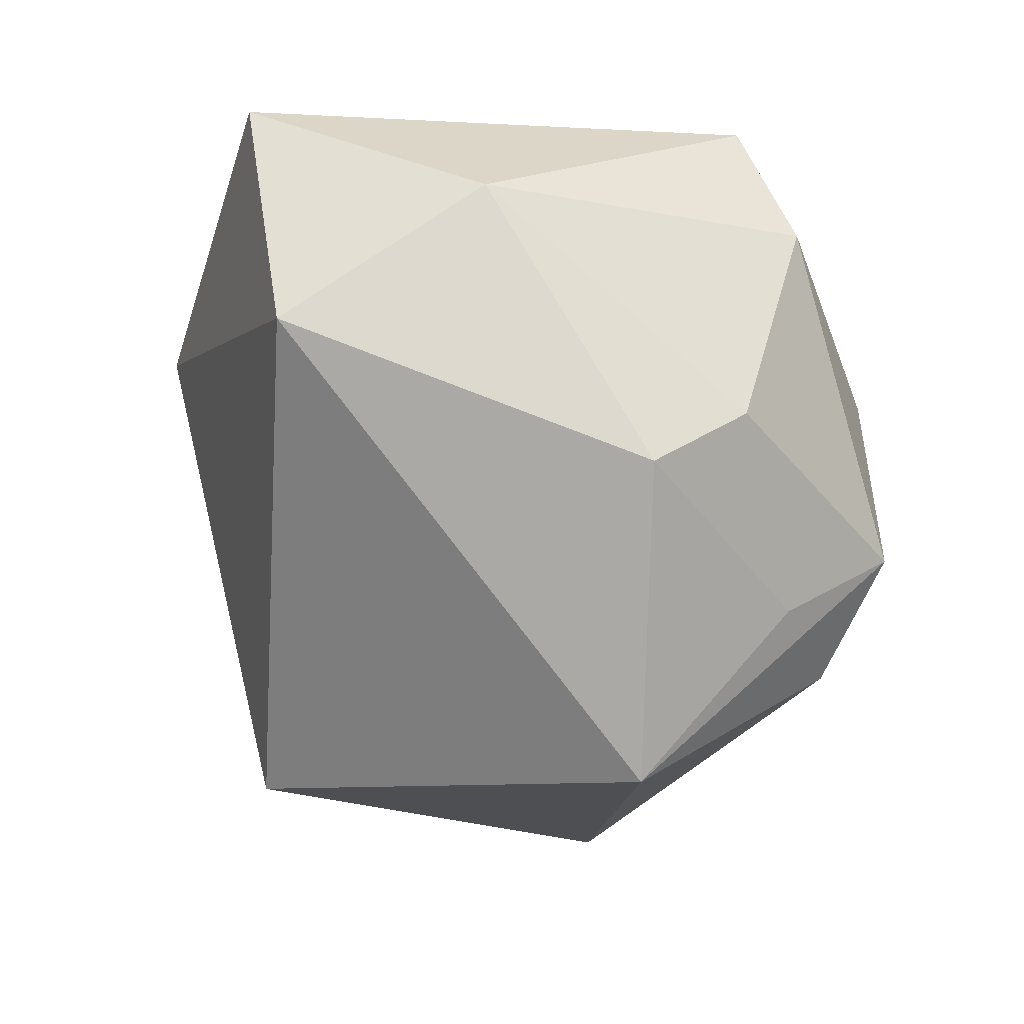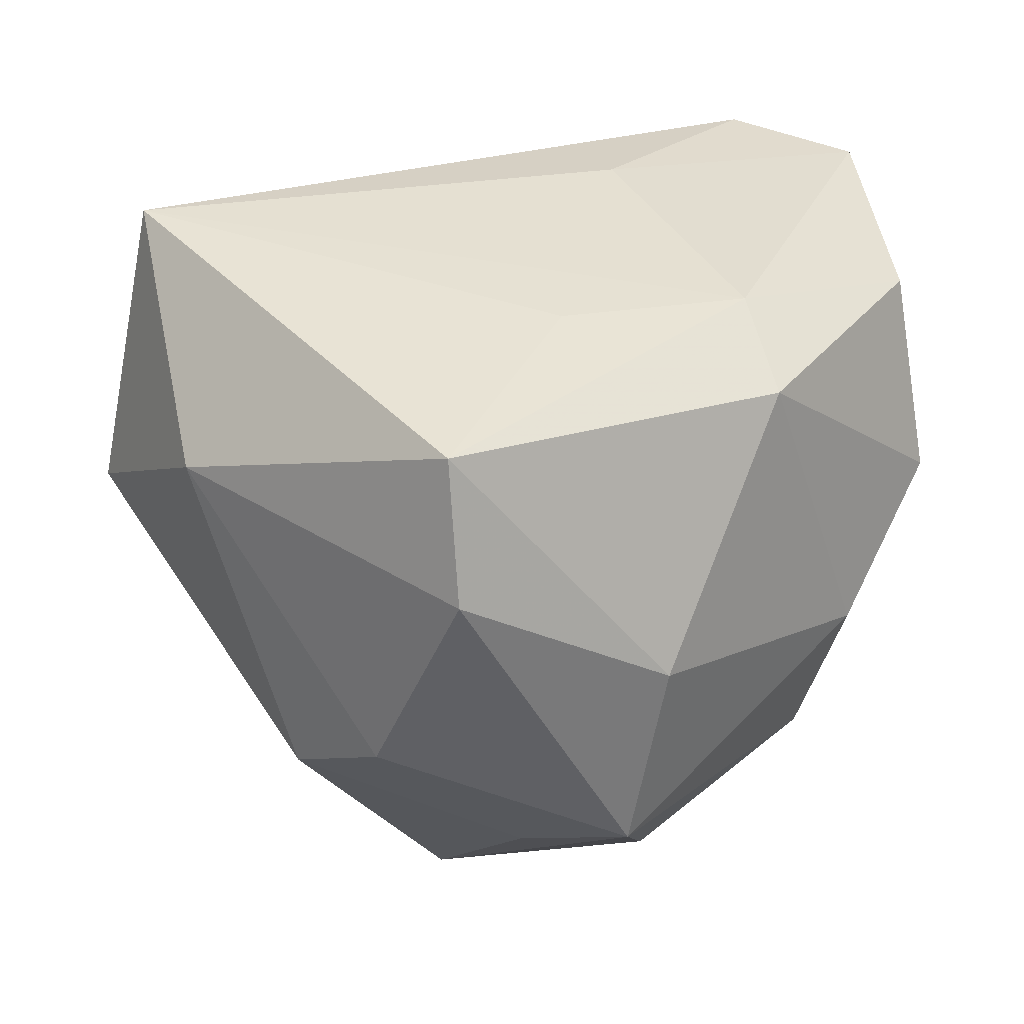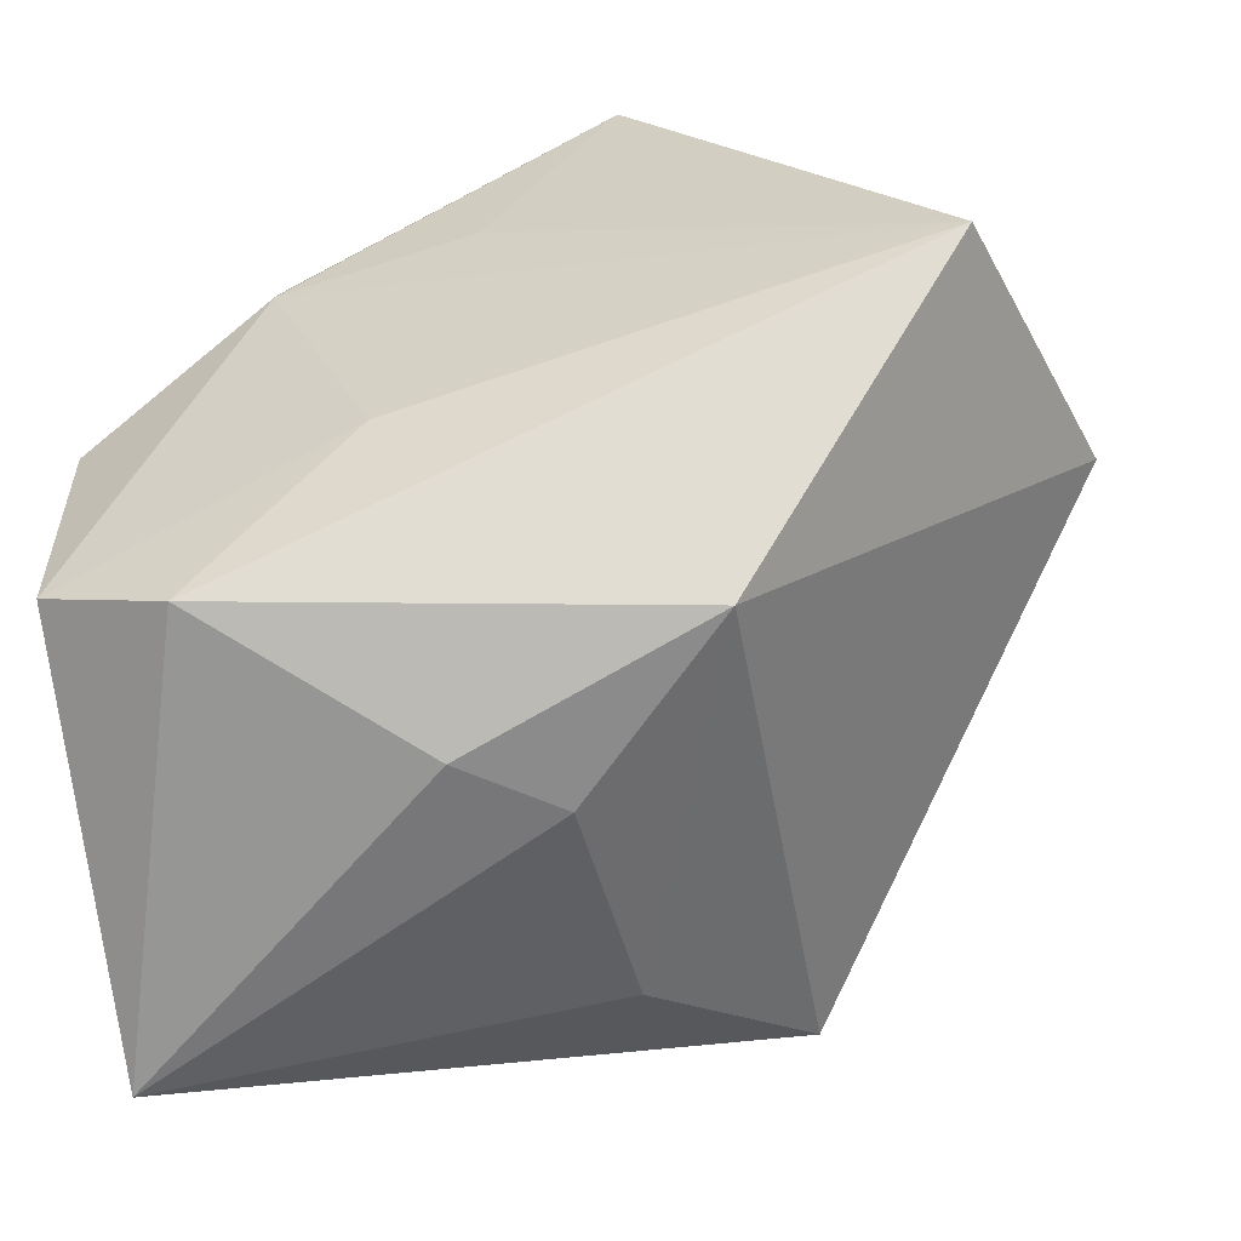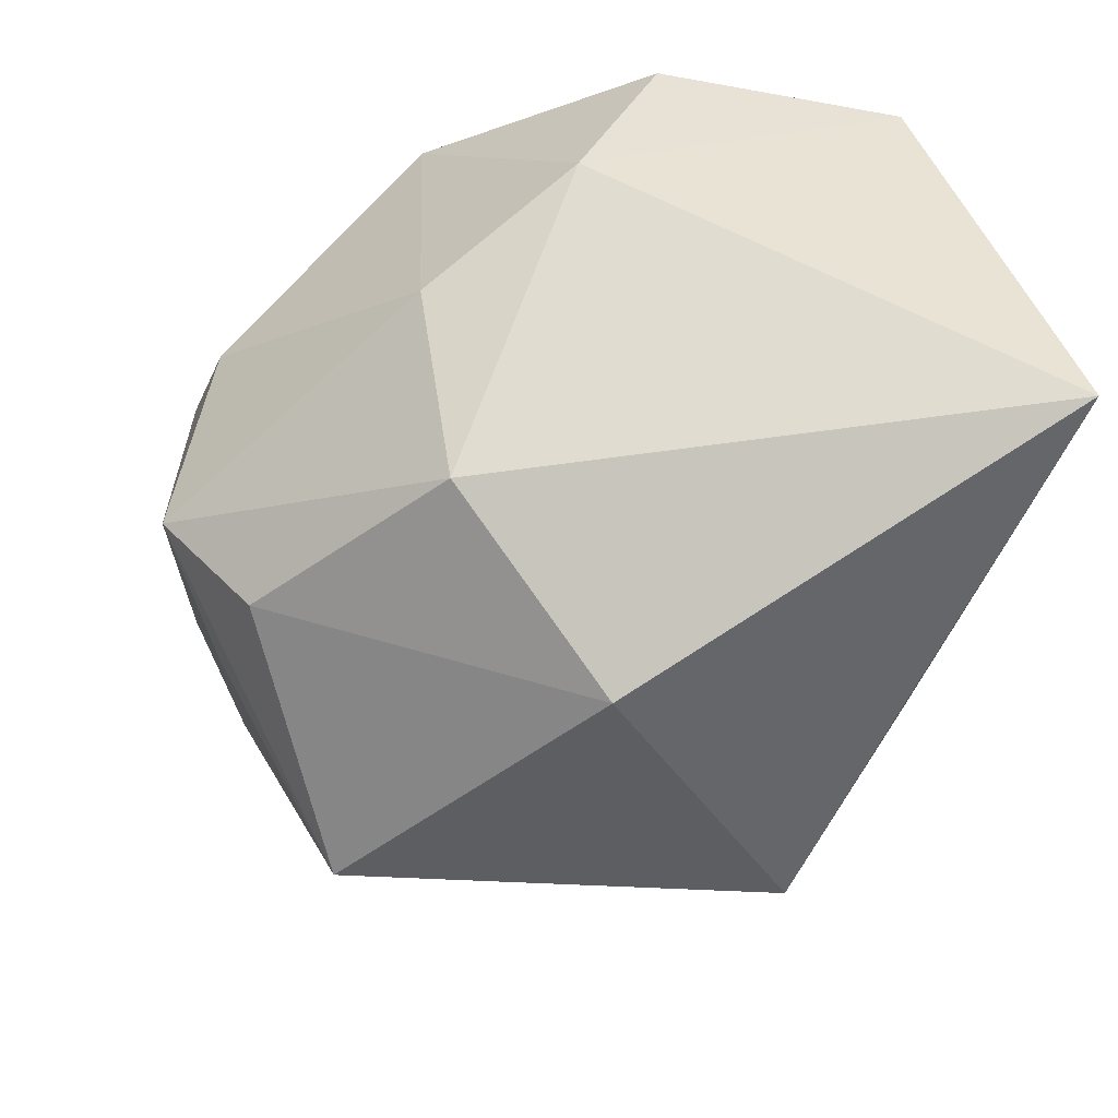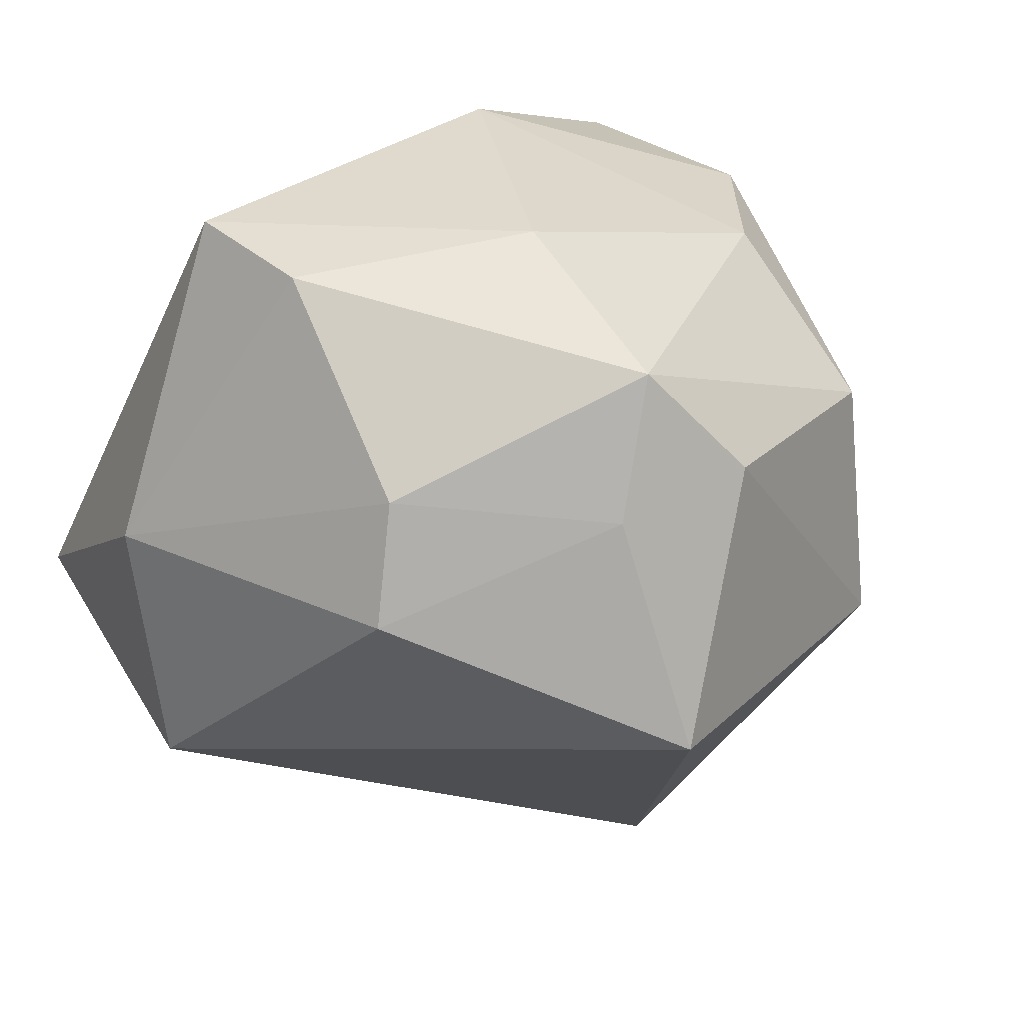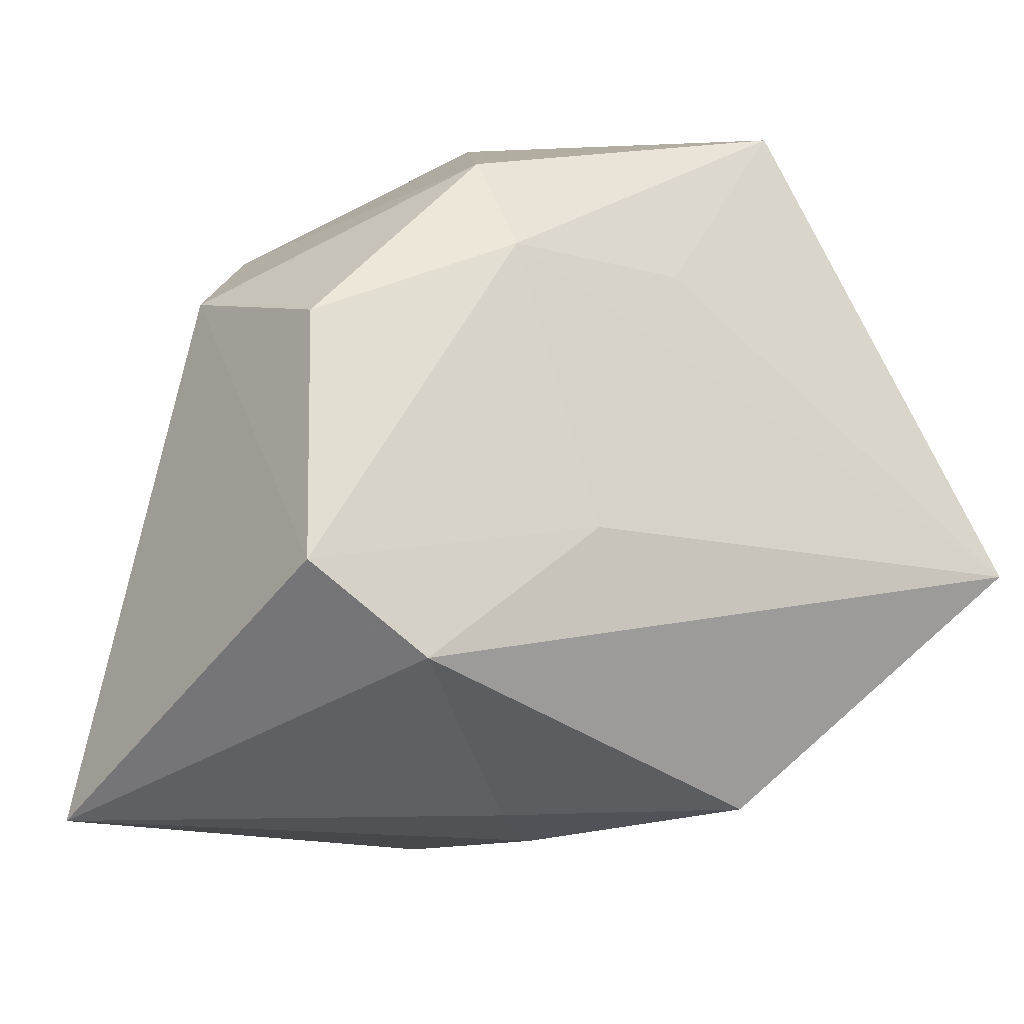
<metadata>
{"format":"obj","ext":"obj","renderer":"f3d","projection":"perspective","resolution":1024,"background":"white","views":[{"elev":-19.4,"azim":118.2,"up":"+Z"},{"elev":41.0,"azim":175.1,"up":"+Z"},{"elev":-59.9,"azim":14.3,"up":"+Y"},{"elev":-41.0,"azim":-101.5,"up":"+Z"},{"elev":69.8,"azim":135.8,"up":"+Y"},{"elev":-25.4,"azim":-34.0,"up":"+Y"}]}
</metadata>
<code>
v 0.005622 0.03347 -0.01971
v 0.03979 -0.008798 0.02964
v -0.03541 0.0005173 0.02311
v 0.001859 -0.03562 0.002393
v -0.01505 0.001125 -0.03567
v -0.005957 -0.03643 0.009287
v 0.01717 -0.03318 0.01527
v -0.01771 0.01034 0.0291
v 0.01975 0.03556 -0.004261
v 0.01321 0.02081 -0.03686
v -0.007945 -0.01508 0.02777
v -0.0377 0.008585 0.005839
v 0.04589 -0.0004144 0.002863
v 0.01348 -0.02178 -0.03299
v -0.03819 -0.03643 -0.0144
v -0.02523 0.01708 -0.02204
v 0.001883 -0.03095 -0.01858
v 0.01208 0.03243 0.02964
v 0.03627 0.0164 0.01702
v -0.02861 0.02081 -0.003512
v 5.336e-05 0.01241 0.02964
v -0.007862 0.0369 0.00562
v -0.02326 -0.02979 0.02393
v 0.01169 0.03833 0.01707
v 0.02744 0.0294 -0.0105
v -0.01961 0.02024 0.02532
v -0.006797 0.0318 -0.02326
v -0.03484 -0.02328 0.02326
v -0.004134 0.0402 -0.0128
f 7 14 13
f 13 14 10
f 29 16 20
f 17 14 7
f 15 14 17
f 10 14 5
f 5 14 15
f 15 16 5
f 7 13 2
f 22 29 20
f 27 29 10
f 16 29 27
f 10 5 27
f 27 5 16
f 25 13 10
f 7 2 23
f 20 16 12
f 12 16 15
f 4 17 7
f 15 17 4
f 24 22 18
f 29 22 24
f 18 22 26
f 26 12 3
f 26 22 20
f 20 12 26
f 10 29 1
f 1 25 10
f 15 23 28
f 28 12 15
f 3 12 28
f 18 26 8
f 8 26 3
f 3 28 8
f 6 23 15
f 15 4 6
f 7 23 6
f 6 4 7
f 29 24 9
f 9 1 29
f 25 1 9
f 13 25 19
f 19 24 18
f 25 9 19
f 19 9 24
f 18 2 19
f 19 2 13
f 21 2 18
f 18 8 21
f 21 8 2
f 11 23 2
f 2 8 11
f 11 28 23
f 11 8 28

</code>
